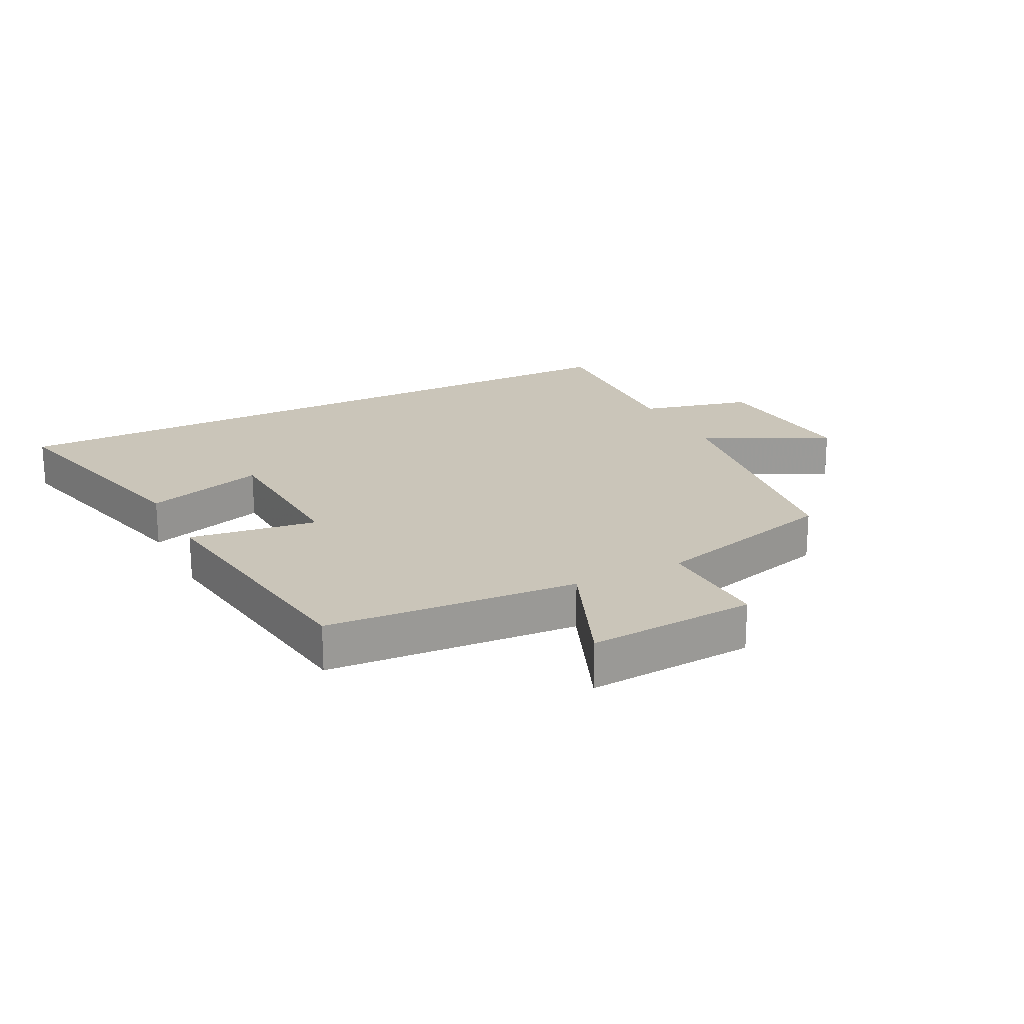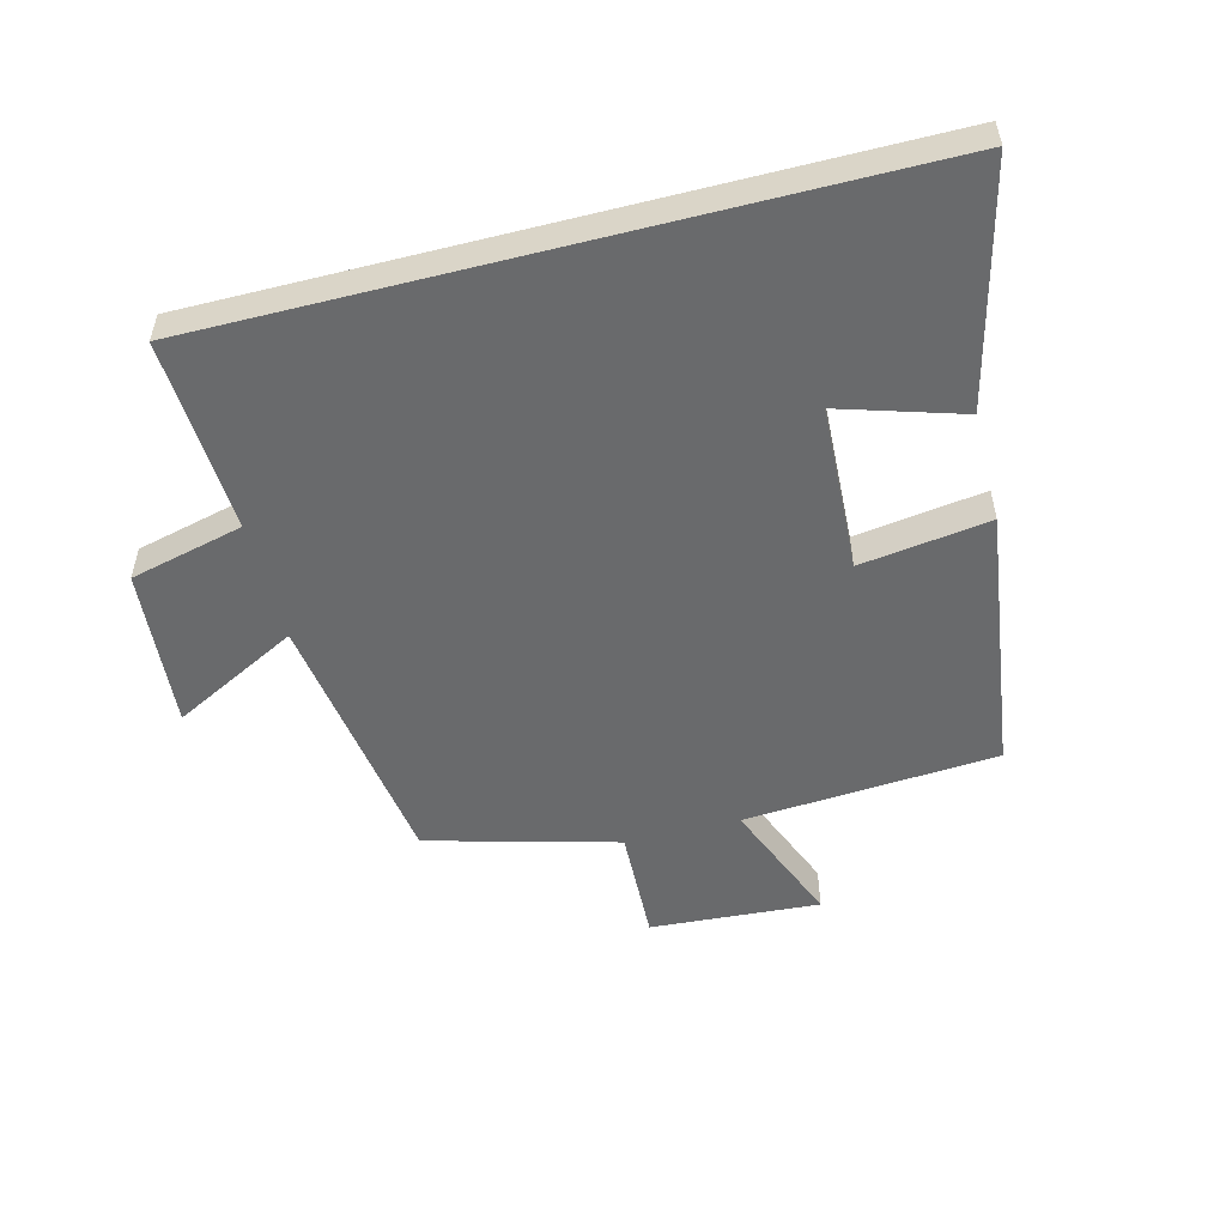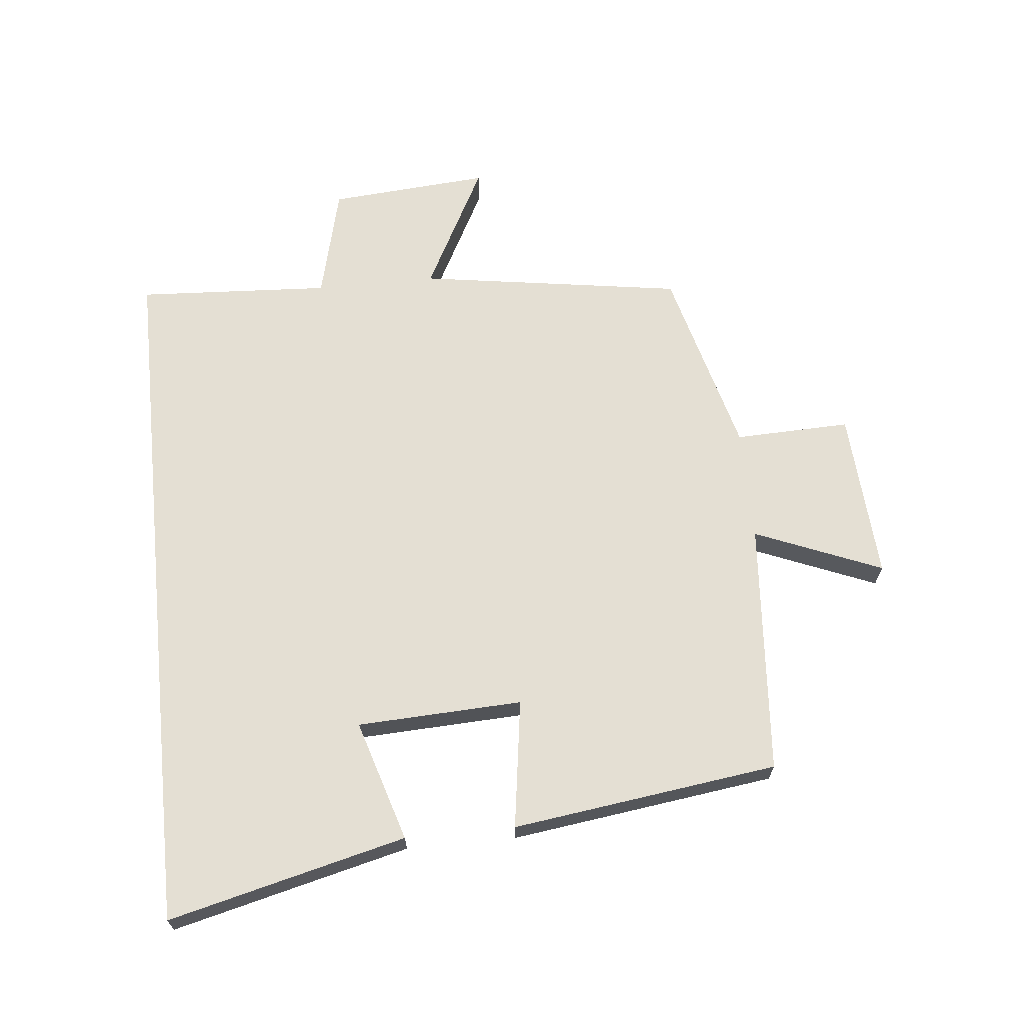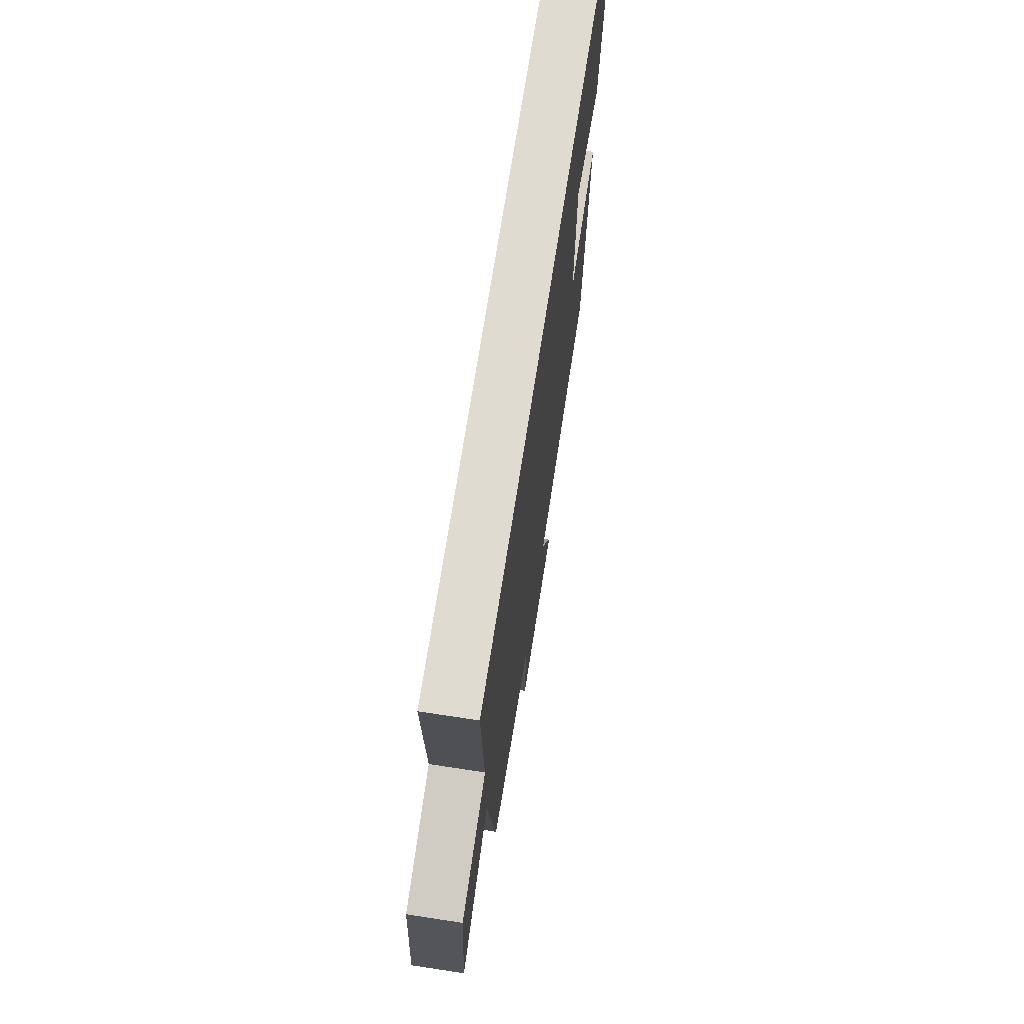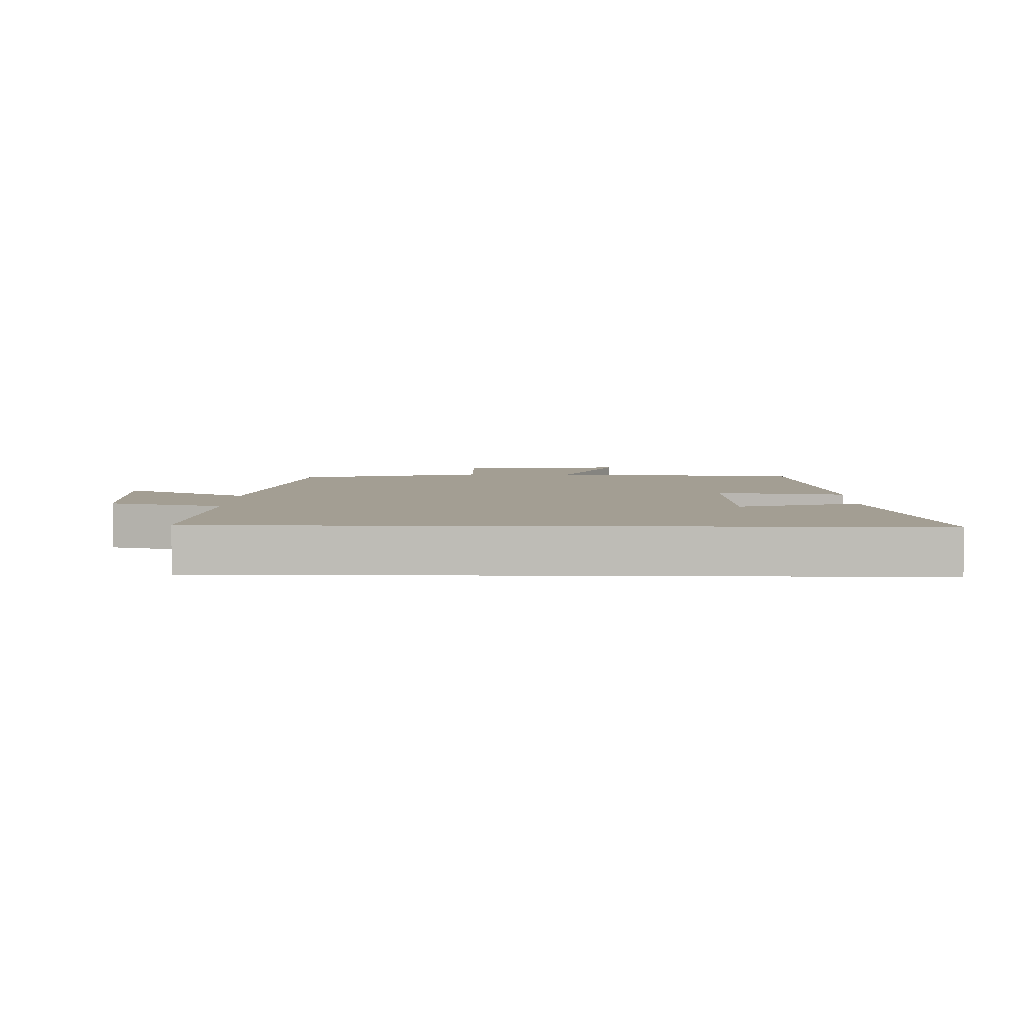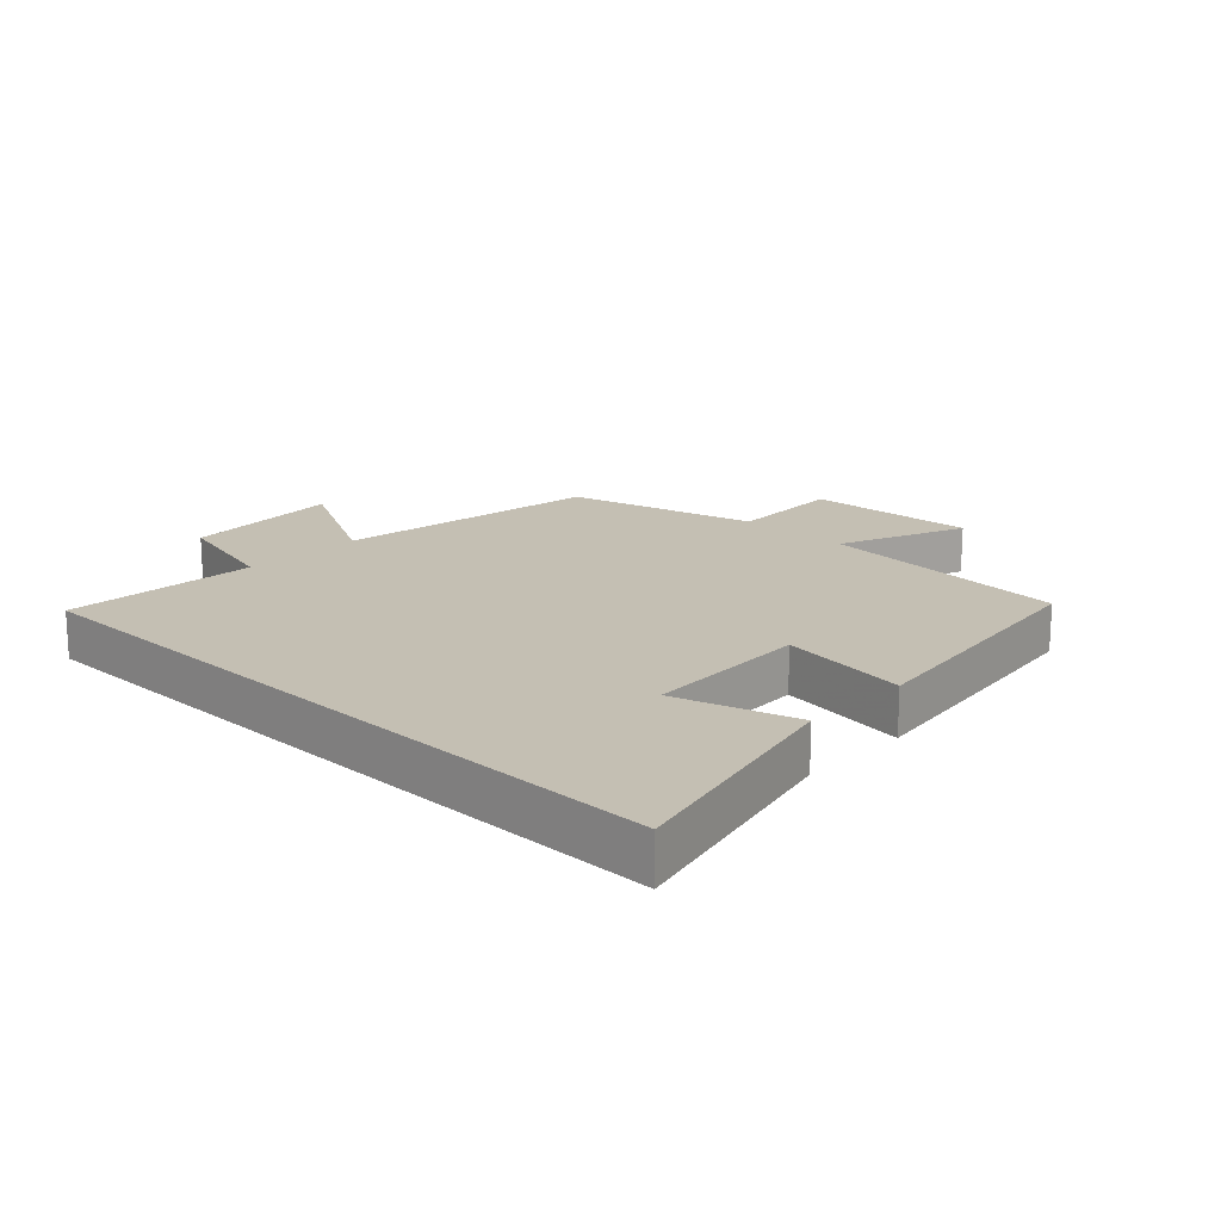
<metadata>
{"format":"obj","ext":"obj","renderer":"f3d","projection":"perspective","resolution":1024,"background":"white","views":[{"elev":20.7,"azim":152.9,"up":"+Y"},{"elev":-52.9,"azim":14.4,"up":"+Y"},{"elev":66.8,"azim":84.3,"up":"+Y"},{"elev":70.0,"azim":-81.3,"up":"+Z"},{"elev":5.2,"azim":1.5,"up":"+Y"},{"elev":17.7,"azim":44.0,"up":"+Y"}]}
</metadata>
<code>
v -0.437 0.07 -0.42
v -0.5 0.07 0
v -0.699 0.07 -0.104
v -0.679 0.07 0.15
v -0.5 0.07 0.194
v -0.517 0.07 0.5
v 0.593 0.07 0.5
v 0.5 0.07 0.124
v 0.308 0.07 0.183
v 0.296 0.07 -0.079
v 0.5 0.07 -0.05
v 0.443 0.07 -0.471
v 0.042 0.07 -0.5
v 0.124 0.07 -0.701
v -0.144 0.07 -0.683
v -0.138 0.07 -0.5
v -0.437 0 -0.42
v -0.5 0 0
v -0.699 0 -0.104
v -0.679 0 0.15
v -0.5 0 0.194
v -0.517 0 0.5
v 0.593 0 0.5
v 0.5 0 0.124
v 0.308 0 0.183
v 0.296 0 -0.079
v 0.5 0 -0.05
v 0.443 0 -0.471
v 0.042 0 -0.5
v 0.124 0 -0.701
v -0.144 0 -0.683
v -0.138 0 -0.5
f 13 14 15 16
f 13 16 1
f 12 13 1
f 11 12 1
f 10 11 1
f 9 10 1 2
f 6 7 8 9
f 5 6 9
f 5 9 2
f 2 3 4 5
f 32 31 30 29
f 17 32 29
f 17 29 28
f 17 28 27
f 17 27 26
f 18 17 26 25
f 25 24 23 22
f 25 22 21
f 18 25 21
f 21 20 19 18
f 1 17 18 2
f 2 18 19 3
f 3 19 20 4
f 4 20 21 5
f 5 21 22 6
f 6 22 23 7
f 7 23 24 8
f 8 24 25 9
f 9 25 26 10
f 10 26 27 11
f 11 27 28 12
f 12 28 29 13
f 13 29 30 14
f 14 30 31 15
f 15 31 32 16
f 16 32 17 1

</code>
